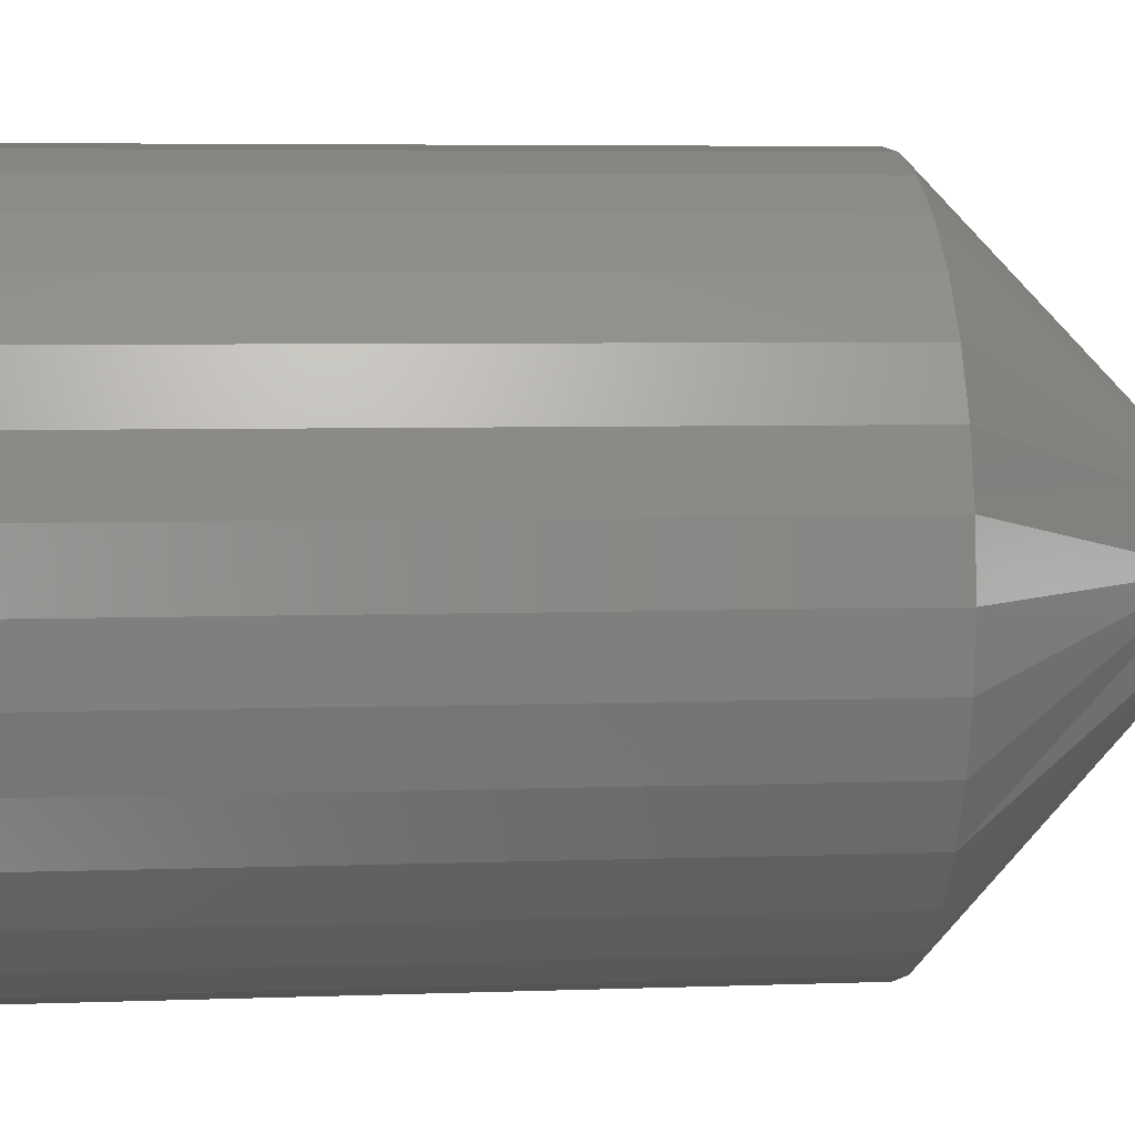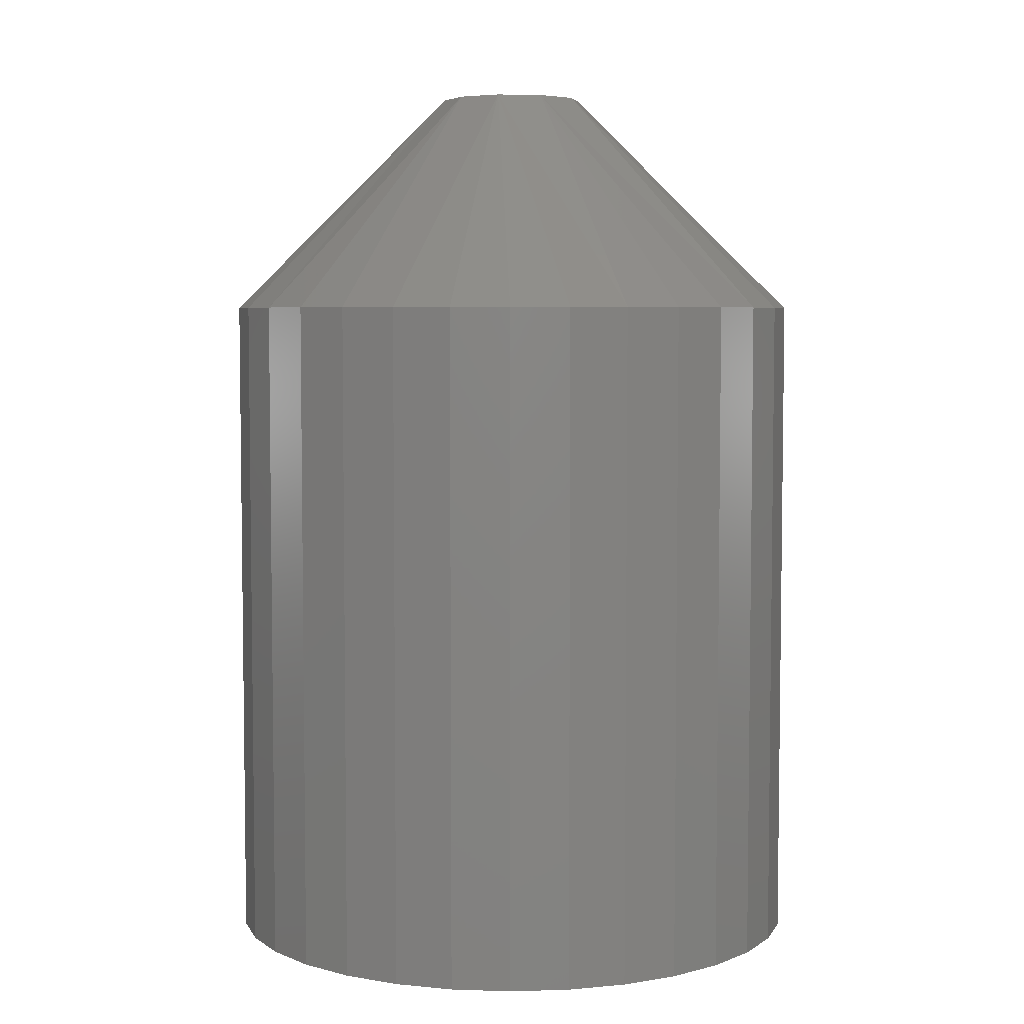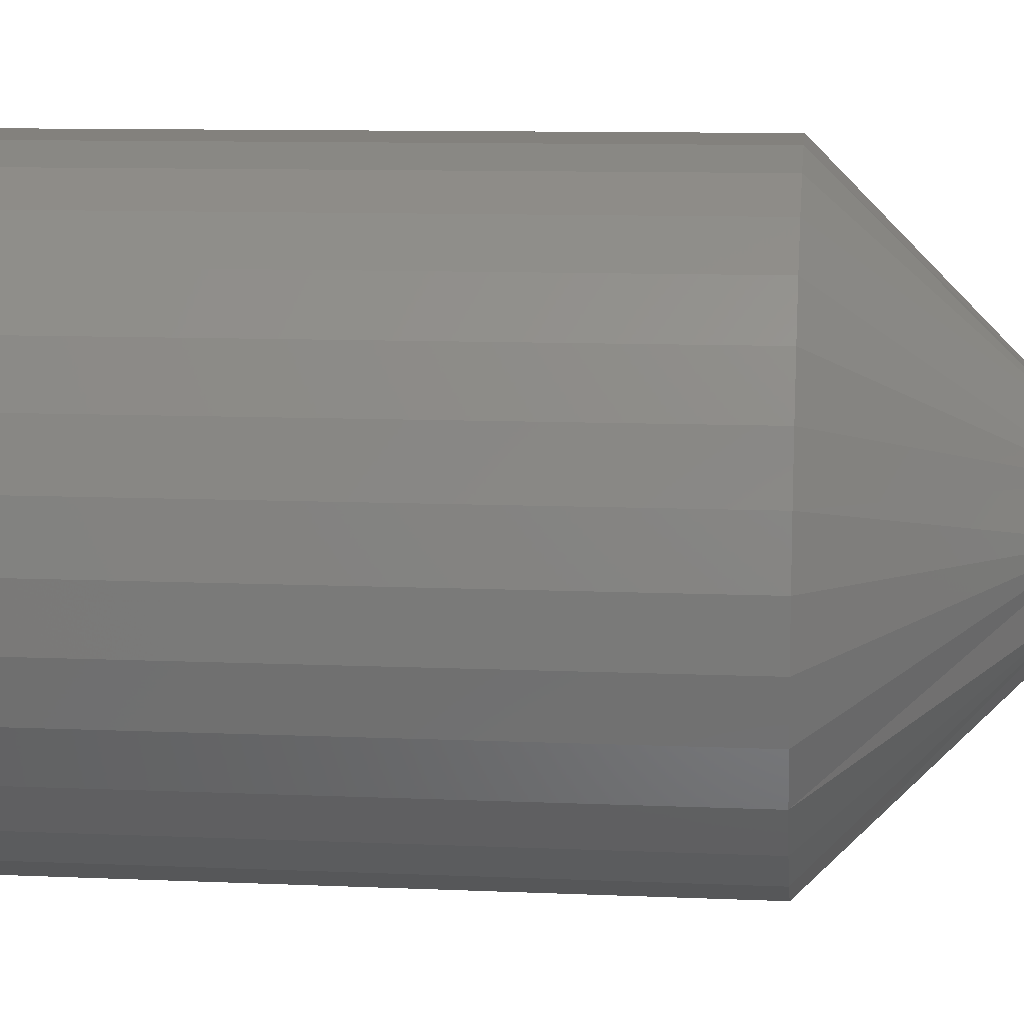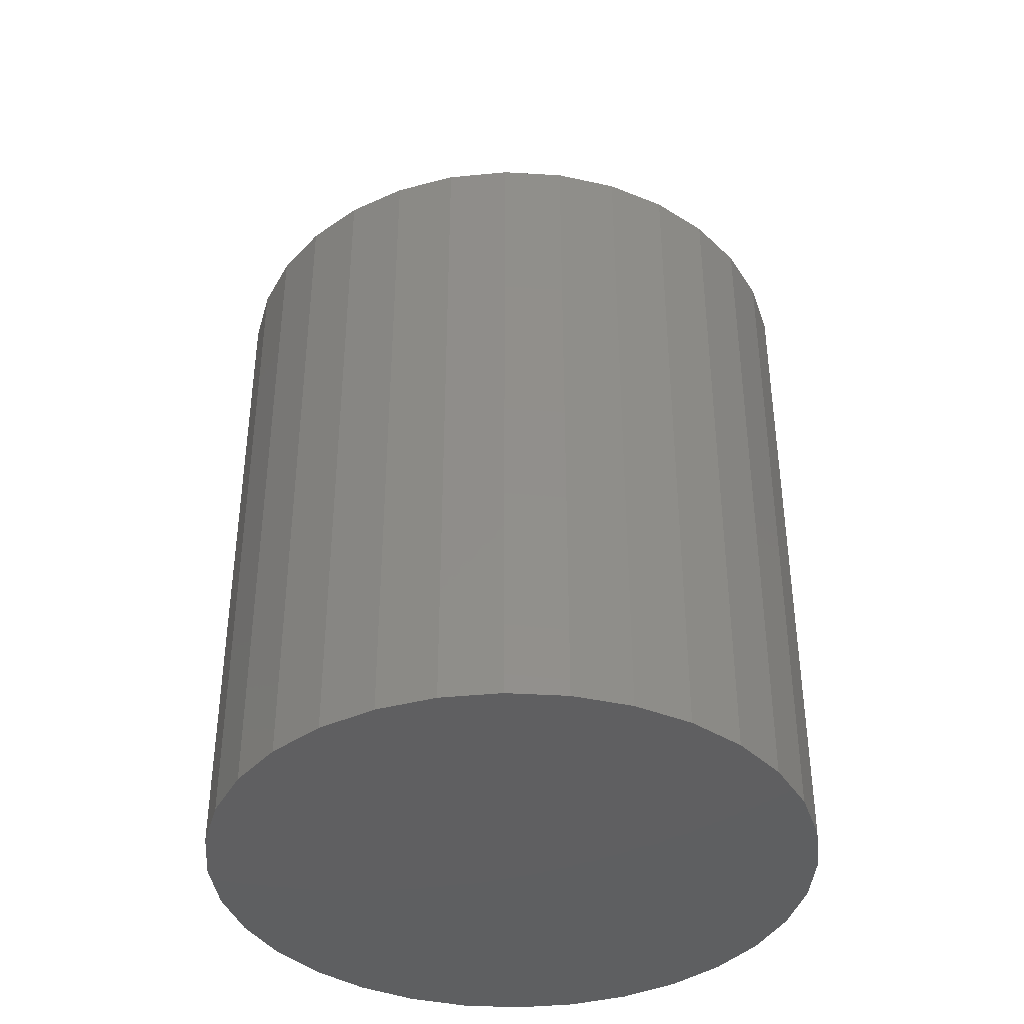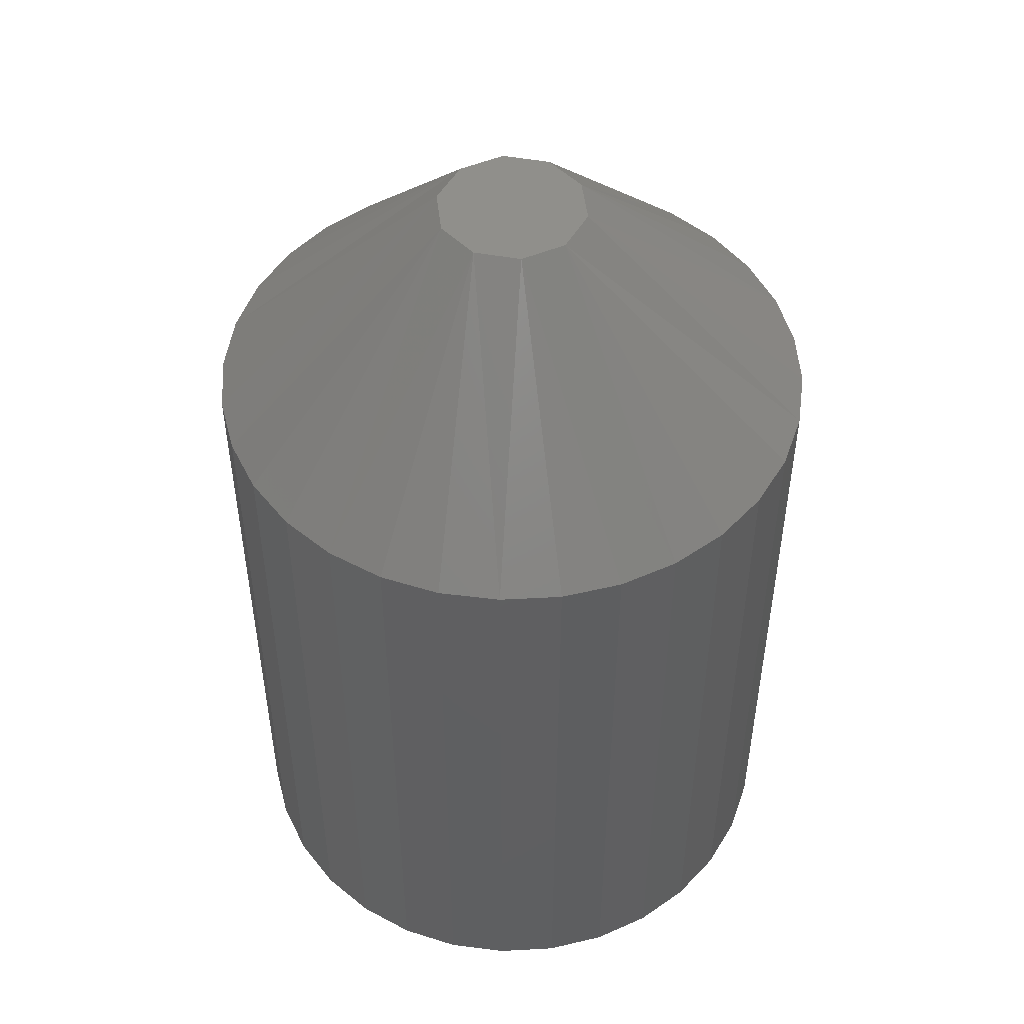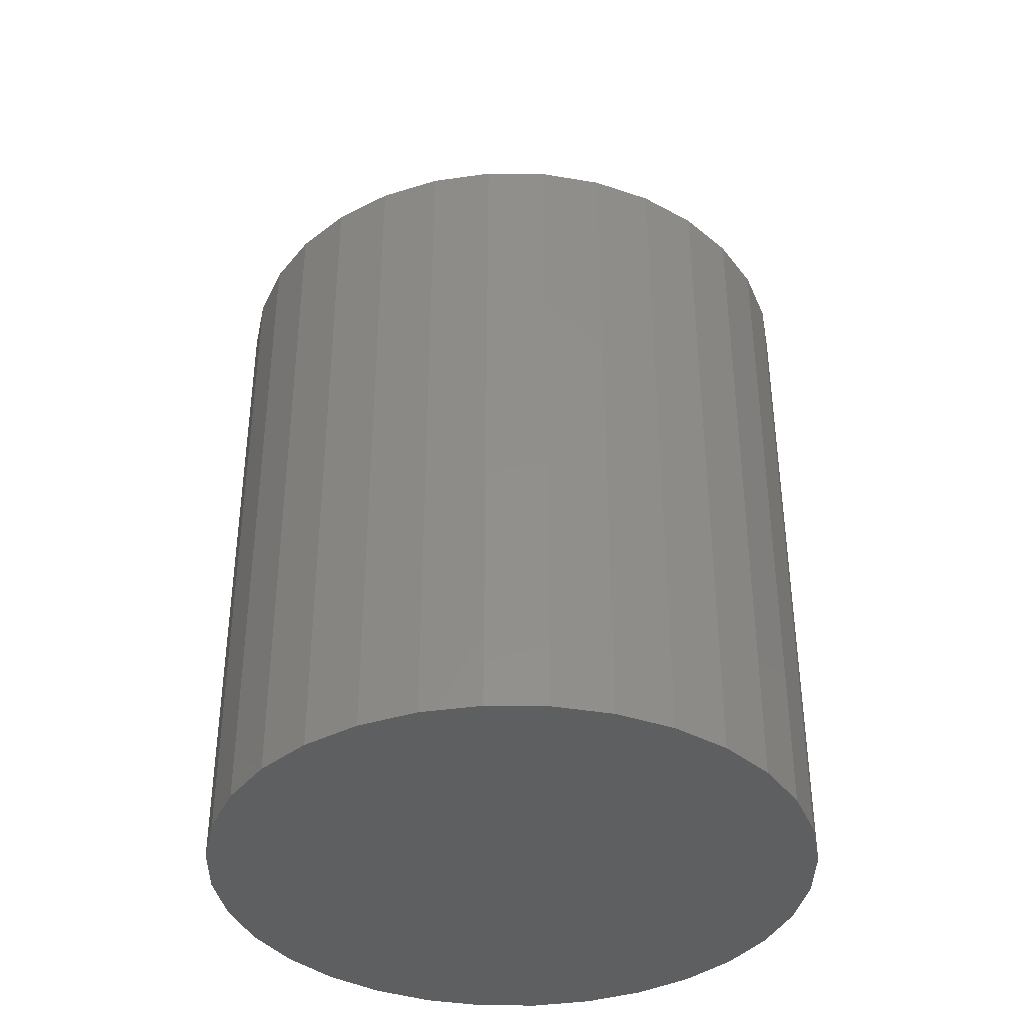
<metadata>
{"format":"stl","ext":"stl","renderer":"f3d","projection":"perspective","resolution":1024,"background":"white","views":[{"elev":5.3,"azim":83.3,"up":"+Z"},{"elev":5.1,"azim":-78.4,"up":"+Y"},{"elev":10.3,"azim":96.3,"up":"+Z"},{"elev":-39.5,"azim":113.9,"up":"+Y"},{"elev":49.8,"azim":47.2,"up":"+Y"},{"elev":-38.3,"azim":-62.7,"up":"+Y"}]}
</metadata>
<code>
# stl→obj: 74 verts, 144 faces
v 0.2647 1.422e-16 0.2502
v 0.2642 1.42e-16 0.2487
v 0.263 1.418e-16 0.2477
v 0.2614 1.418e-16 0.2477
v 0.2601 1.418e-16 0.2487
v 0.2596 1.419e-16 0.2502
v 0.2642 1.424e-16 0.2517
v 0.2601 1.421e-16 0.2517
v 0.2614 1.423e-16 0.2526
v 0.263 1.424e-16 0.2526
v 0.2725 -0.007812 0.2502
v 0.2725 -0.03125 0.2502
v 0.2723 -0.007812 0.2481
v 0.2723 -0.03125 0.2481
v 0.2717 -0.007812 0.2462
v 0.2717 -0.03125 0.2462
v 0.2708 -0.007812 0.2444
v 0.2708 -0.03125 0.2444
v 0.2695 -0.007812 0.2428
v 0.2695 -0.03125 0.2428
v 0.2679 -0.007812 0.2415
v 0.2679 -0.03125 0.2415
v 0.2661 -0.007812 0.2406
v 0.2661 -0.03125 0.2406
v 0.2642 -0.007812 0.24
v 0.2642 -0.03125 0.24
v 0.2622 -0.007812 0.2398
v 0.2622 -0.03125 0.2398
v 0.2601 -0.007812 0.24
v 0.2601 -0.03125 0.24
v 0.2582 -0.007812 0.2406
v 0.2582 -0.03125 0.2406
v 0.2564 -0.007812 0.2415
v 0.2564 -0.03125 0.2415
v 0.2548 -0.007812 0.2428
v 0.2548 -0.03125 0.2428
v 0.2536 -0.007812 0.2444
v 0.2536 -0.03125 0.2444
v 0.2526 -0.007812 0.2462
v 0.2526 -0.03125 0.2462
v 0.252 -0.007812 0.2481
v 0.252 -0.03125 0.2481
v 0.2518 -0.007812 0.2502
v 0.2518 -0.03125 0.2502
v 0.252 -0.007812 0.2522
v 0.252 -0.03125 0.2522
v 0.2526 -0.007812 0.2541
v 0.2526 -0.03125 0.2541
v 0.2536 -0.007812 0.2559
v 0.2536 -0.03125 0.2559
v 0.2548 -0.007812 0.2575
v 0.2548 -0.03125 0.2575
v 0.2564 -0.007812 0.2588
v 0.2564 -0.03125 0.2588
v 0.2582 -0.007812 0.2597
v 0.2582 -0.03125 0.2597
v 0.2601 -0.007812 0.2603
v 0.2601 -0.03125 0.2603
v 0.2622 -0.007812 0.2605
v 0.2622 -0.03125 0.2605
v 0.2642 -0.007812 0.2603
v 0.2642 -0.03125 0.2603
v 0.2661 -0.007812 0.2597
v 0.2661 -0.03125 0.2597
v 0.2679 -0.007812 0.2588
v 0.2679 -0.03125 0.2588
v 0.2695 -0.007812 0.2575
v 0.2695 -0.03125 0.2575
v 0.2708 -0.007812 0.2559
v 0.2708 -0.03125 0.2559
v 0.2717 -0.007812 0.2541
v 0.2717 -0.03125 0.2541
v 0.2723 -0.007812 0.2522
v 0.2723 -0.03125 0.2522
f 1 2 3
f 1 3 4
f 1 4 5
f 1 5 6
f 1 6 7
f 6 8 9
f 6 9 10
f 6 10 7
f 11 12 13
f 13 12 14
f 13 14 15
f 15 14 16
f 15 16 17
f 17 16 18
f 17 18 19
f 19 18 20
f 19 20 21
f 21 20 22
f 21 22 23
f 23 22 24
f 23 24 25
f 25 24 26
f 25 26 27
f 27 26 28
f 27 28 29
f 29 28 30
f 29 30 31
f 31 30 32
f 31 32 33
f 33 32 34
f 33 34 35
f 35 34 36
f 35 36 37
f 37 36 38
f 37 38 39
f 39 38 40
f 39 40 41
f 41 40 42
f 41 42 43
f 43 42 44
f 43 44 45
f 45 44 46
f 45 46 47
f 47 46 48
f 47 48 49
f 49 48 50
f 49 50 51
f 51 50 52
f 51 52 53
f 53 52 54
f 53 54 55
f 55 54 56
f 55 56 57
f 57 56 58
f 57 58 59
f 59 58 60
f 59 60 61
f 61 60 62
f 61 62 63
f 63 62 64
f 63 64 65
f 65 64 66
f 65 66 67
f 67 66 68
f 67 68 69
f 69 68 70
f 69 70 71
f 71 70 72
f 71 72 73
f 73 72 74
f 73 74 11
f 11 74 12
f 1 73 11
f 1 7 73
f 7 71 73
f 7 67 69
f 7 69 71
f 10 63 65
f 10 65 67
f 10 67 7
f 10 9 61
f 61 63 10
f 9 55 57
f 9 57 59
f 9 59 61
f 8 53 55
f 8 55 9
f 8 49 51
f 8 51 53
f 6 43 45
f 6 45 47
f 6 47 49
f 6 49 8
f 6 41 43
f 6 5 41
f 5 39 41
f 5 35 37
f 5 37 39
f 4 31 33
f 4 33 35
f 4 35 5
f 4 3 29
f 29 31 4
f 3 23 25
f 3 25 27
f 3 27 29
f 2 21 23
f 2 23 3
f 2 17 19
f 2 19 21
f 1 11 13
f 1 13 15
f 1 15 17
f 1 17 2
f 50 48 70
f 70 48 72
f 16 38 18
f 38 36 18
f 18 36 20
f 36 34 20
f 20 34 32
f 68 66 64
f 68 64 62
f 68 62 60
f 68 60 58
f 68 58 56
f 68 56 54
f 68 54 52
f 68 52 50
f 68 50 70
f 22 20 32
f 22 32 30
f 22 30 28
f 22 28 26
f 22 26 24
f 72 48 74
f 74 48 46
f 74 46 12
f 12 46 44
f 12 44 14
f 14 44 42
f 14 42 16
f 16 42 40
f 16 40 38

</code>
